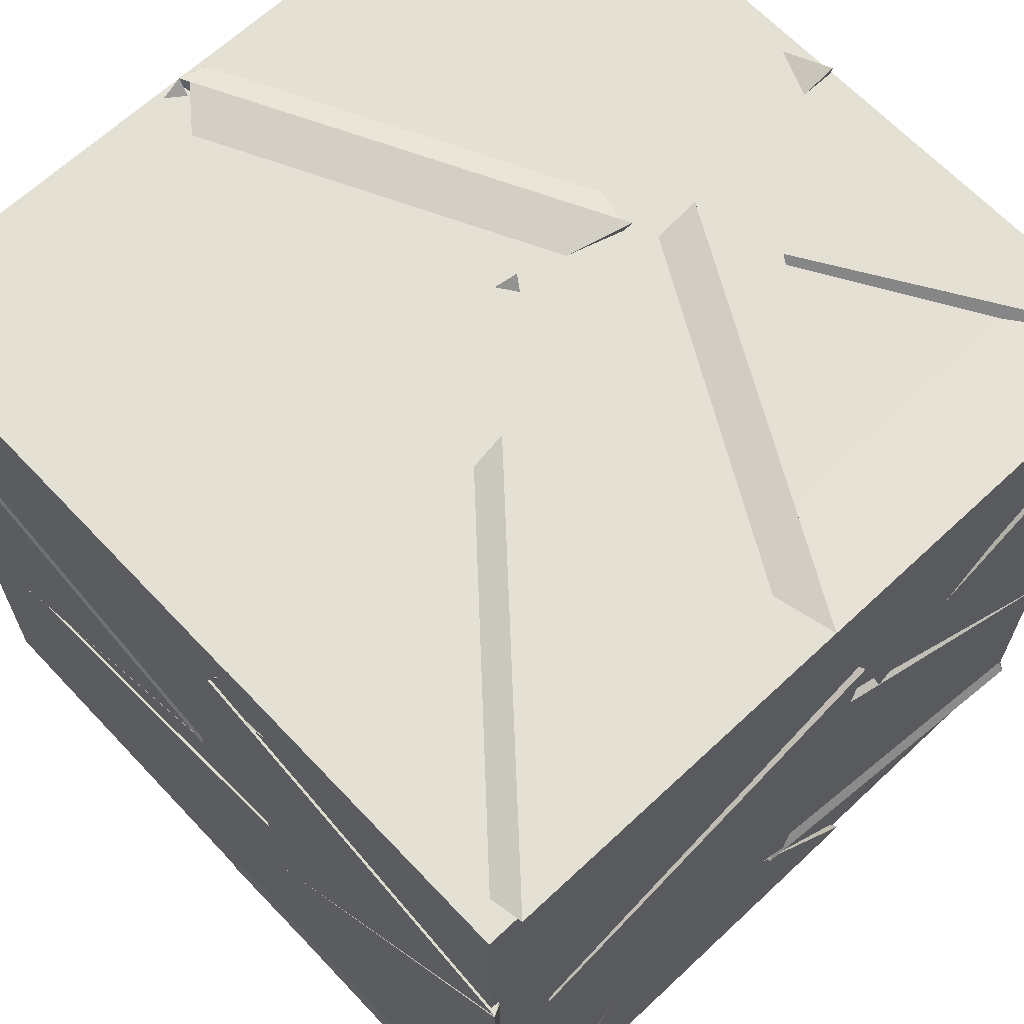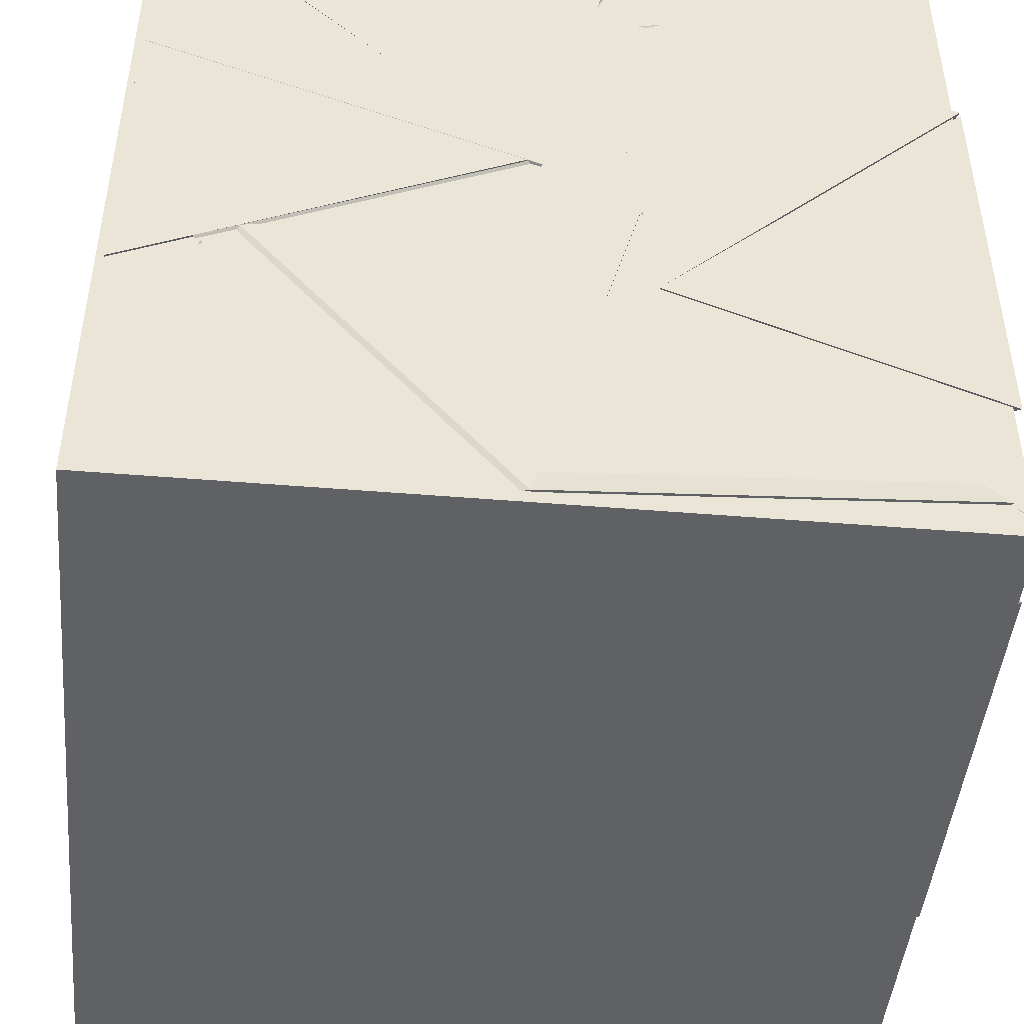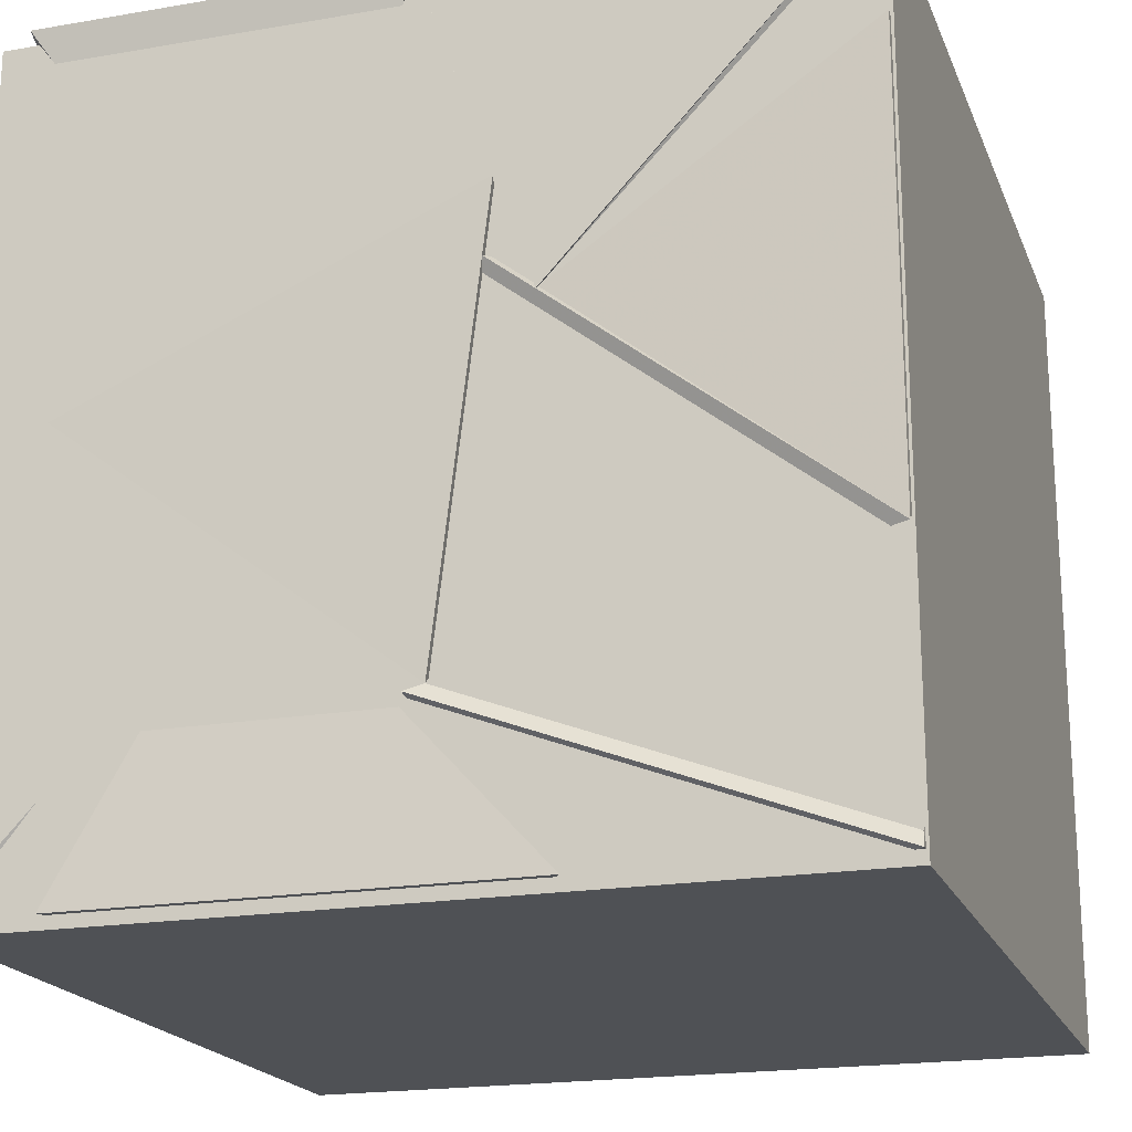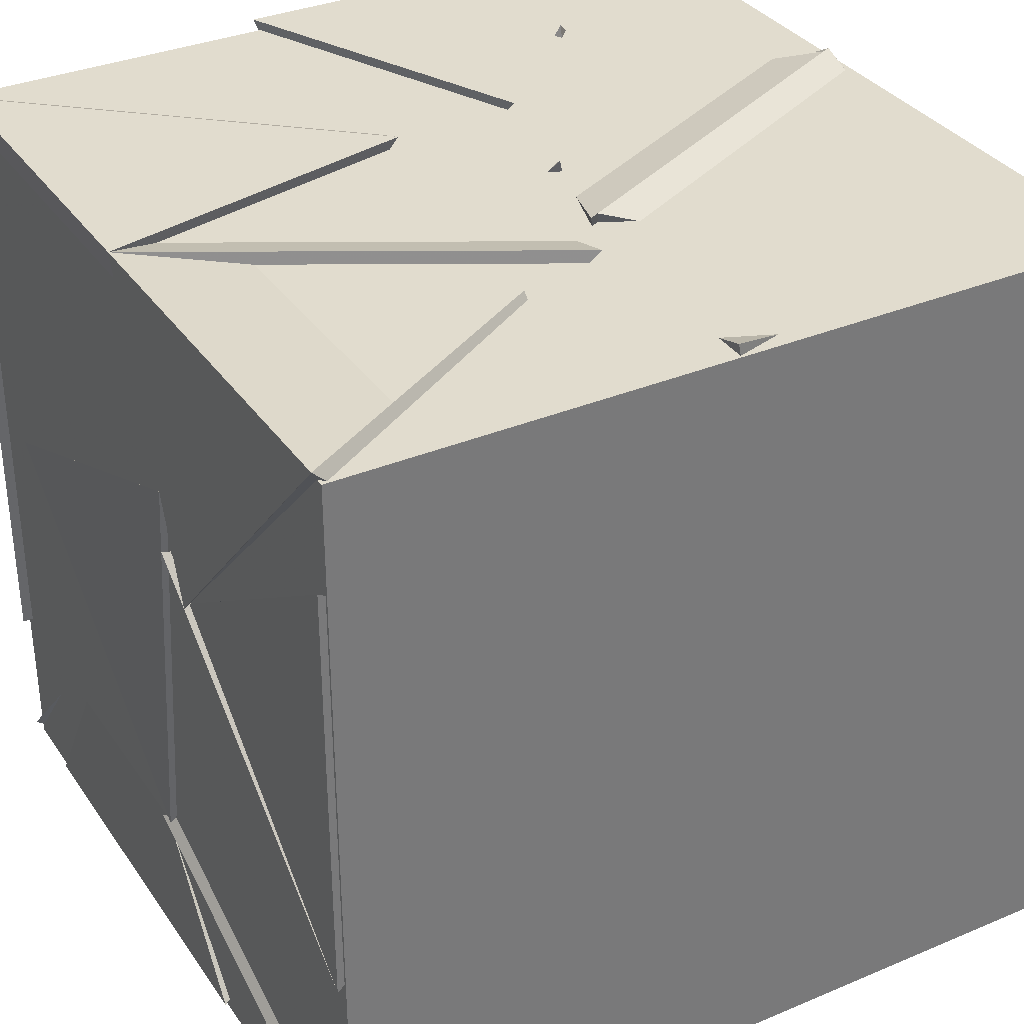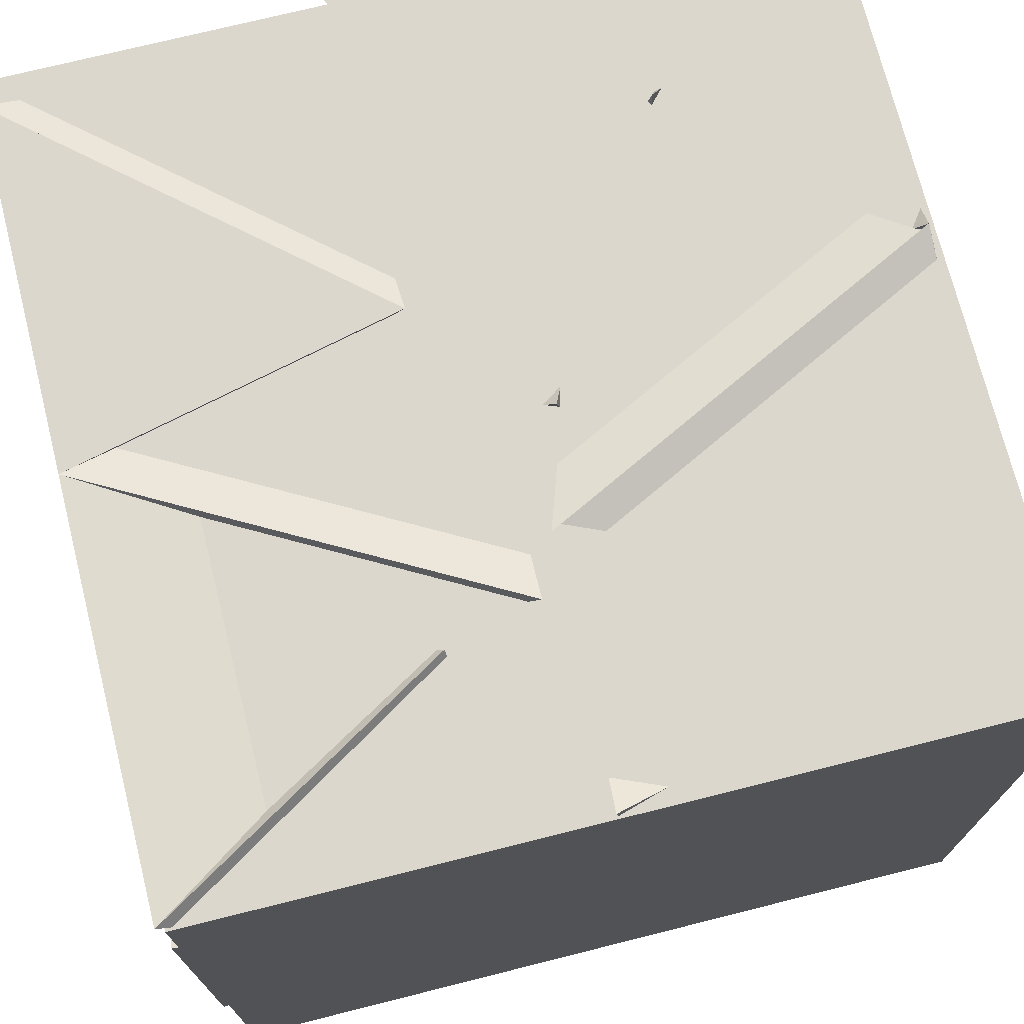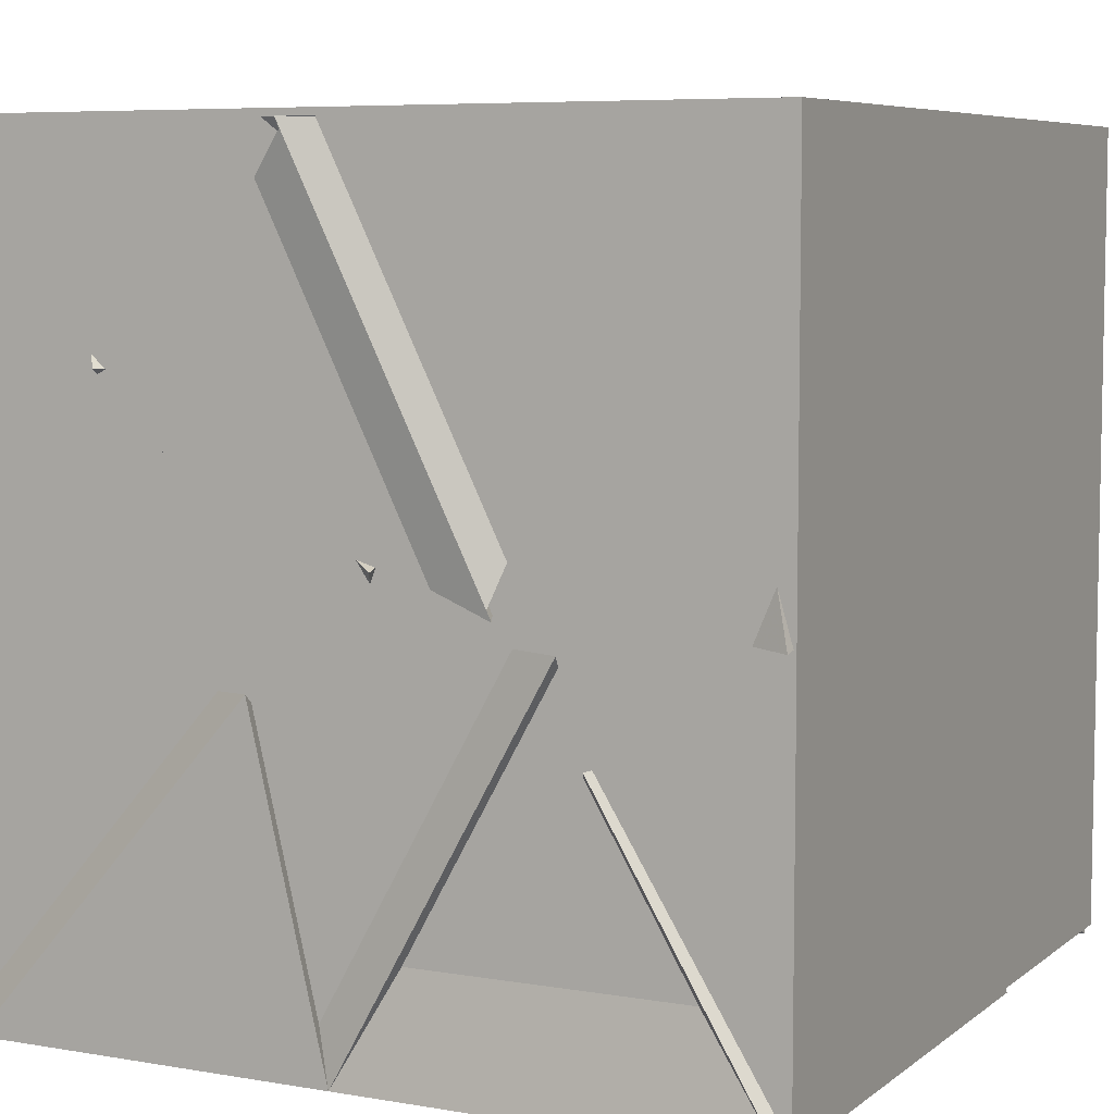
<metadata>
{"format":"obj","ext":"obj","renderer":"f3d","projection":"perspective","resolution":1024,"background":"white","views":[{"elev":65.3,"azim":-43.3,"up":"+Z"},{"elev":-46.3,"azim":-95.4,"up":"+Z"},{"elev":-19.6,"azim":17.7,"up":"+Z"},{"elev":34.1,"azim":60.4,"up":"+Z"},{"elev":72.8,"azim":75.9,"up":"+Z"},{"elev":6.7,"azim":26.8,"up":"+Y"}]}
</metadata>
<code>
v 19.76 20.15 21.03
v 18.98 20.14 20.23
v 18.97 20.92 21.03
v 18.97 19.8 21.03
v 21.03 20.08 18.97
v 20.83 20.82 19.78
v 20.12 20.68 18.97
v 21.03 21.03 18.97
v 19.66 20.14 19.42
v 20.12 19.3 18.97
v 20.14 19.72 20
v 19.48 19.11 19.81
v 20.11 20.17 19.63
v 20.82 21.03 19.69
v 21.03 20.17 20.18
v 20.3 20.75 20.39
v 20.39 21.01 18.97
v 20.12 20.14 19.62
v 19.76 21.03 19.72
v 20.88 20.96 19.68
v 18.97 19.8 19.97
v 18.97 20.07 18.97
v 18.97 20.74 19.79
v 19.76 20.1 19.33
v 20.83 20.82 19.78
v 20.22 20.2 19.68
v 21.03 20.07 20.55
v 21.03 19.27 19.77
v 20.52 20.21 19.58
v 20.25 19.61 20.14
v 20.03 19.4 19.56
v 20.15 18.97 20.31
v 21.03 18.97 19.62
v 20.68 19.64 20.43
v 19.73 20.96 19.77
v 20.41 20.95 18.97
v 19.59 20.2 18.97
v 19.33 21.03 18.97
v 18.97 19.03 19.03
v 19.8 19.77 18.97
v 19.05 19.84 19.8
v 18.97 21.03 20.51
v 19.76 20.44 19.99
v 18.97 20.03 20.11
v 19.41 20.5 21.03
v 20.94 19.23 19.86
v 20.55 20.2 19.56
v 20.06 19.27 19.17
v 20.21 19.66 20.14
v 19.76 20.1 19.33
v 19.74 20.15 19.33
v 18.97 20.06 20.13
v 18.97 20.84 19.74
v 19.82 20.79 20.11
v 20.05 20.24 20.26
v 19.88 21.03 21.03
v 20.69 21.03 20.72
v 19.91 21.03 19.91
v 19.06 19.78 19.73
v 19.7 19.64 18.97
v 19.63 19.02 19.72
v 18.97 18.97 18.97
v 19.81 21.03 19.98
v 19.75 20.13 19.32
v 18.97 20.82 19.73
v 19.99 19.92 20.79
v 19.58 19.14 20.11
v 20.4 19.33 20.31
v 19.88 20.12 19.7
v 18.97 21.03 19.64
v 18.97 20.07 20.13
v 19.82 20.8 20.11
v 21.03 19.31 19.77
v 20.2 19.81 19.22
v 20.96 20.21 19.94
v 20.22 20.04 20.74
v 20 20.44 20
v 21.02 20.18 20.19
v 20.67 20.97 20.72
v 19.38 19.96 19.08
v 20.19 19.56 18.97
v 20.12 20.68 18.97
v 20.25 20.13 19.76
v 19.98 18.97 21.03
v 19.79 19.81 21.03
v 19.05 18.97 21.03
v 19.66 19.16 20.13
v 20.53 19.95 21.03
v 19.68 19.97 20.8
v 20.27 19.21 20.23
v 21.03 18.97 20.73
v 20.27 18.98 20.22
v 21.03 18.97 19.62
v 21.03 19.8 20.28
v 21.03 18.97 18.97
v 20.24 19.75 19.11
v 21.02 19.31 19.77
v 20.74 21.03 20.78
v 21.03 19.98 21.03
v 21.03 20.15 20.16
v 20.38 20.95 19.01
v 20.11 20.09 19.67
v 19.58 20.2 18.99
v 20.32 18.97 18.97
v 19.62 19.01 19.73
v 19.82 19.8 18.97
v 19.2 18.97 18.97
v 20.24 19.7 18.97
v 19.99 18.97 19.37
v 20.95 19.37 19.76
v 19.72 20.35 19.71
v 20.23 19.6 19.32
v 20.19 19.64 20.43
v 20.59 20.33 20.09
v 19.76 19.41 19.95
v 18.97 18.97 20.46
v 18.97 19.77 19.67
v 18.97 18.97 19.34
v 19.4 20.39 20.6
v 20.01 20.36 19.95
v 20.09 20.09 21.03
v 19.7 19.39 20.25
v 20.31 19.38 20.41
v 20.04 20.01 20.95
v 21.03 19.99 21
v 20.59 20.18 19.99
v 19.7 19.41 20.25
v 19.02 20.01 19.89
v 20.04 20.43 19.93
v 19.4 20.39 20.61
v 20.25 20.13 19.76
v 20.18 19.67 18.97
v 19.91 21.03 19.91
v 19.88 21.03 21.03
v 19.74 20.35 20.42
v 19.47 19.7 19.22
v 19.82 20.42 19.89
v 18.97 19.8 19.96
v 19.69 19.38 20.26
v 21.03 18.97 21.03
v 20.46 19.8 20.94
v 20.27 18.97 20.21
v 20.17 18.97 20.49
v 20.06 19.63 19.94
v 19.15 18.98 20.06
v 20.04 18.97 19.38
v 21.03 21.03 19.78
v 21.03 21.03 20.9
v 21.03 20.17 20.18
v 20.3 20.77 20.38
v 20.24 20.22 19.68
v 21.03 20.22 20.16
v 21.03 21 19.79
v 21.03 20.17 19.05
v 20.58 19.71 21.02
v 20.27 18.99 20.23
v 18.97 19.91 20.79
v 18.97 18.97 20.47
v 19.68 19.38 20.19
v 18.97 19.76 19.68
v 19.89 21.01 21.03
v 19.35 20.36 20.83
v 19.98 20.32 20.15
v 20.38 20 21.03
v 19.66 19.16 20.13
v 18.97 19.78 20.75
v 19.78 20.21 20.91
v 18.97 19.87 20.87
v 19.73 19.27 20.3
v 19.09 20.11 20.04
v 20.07 20.26 19.92
v 19.73 21.03 19.72
v 20.49 21.03 20.51
v 20.84 21.03 19.67
v 20.7 21.03 20.71
v 20.05 20.24 20.26
v 20.37 20.03 21.03
v 18.98 18.99 18.94
v 18.98 18.99 21
v 18.98 21.05 21
v 18.98 21.05 18.94
v 21.04 18.99 18.94
v 21.04 21.05 18.94
v 21.04 21.05 21
v 21.04 18.99 21
f 1 2 3
f 1 4 2
f 1 3 4
f 2 4 3
f 5 6 7
f 5 8 6
f 5 7 8
f 6 8 7
f 9 10 11
f 9 12 10
f 9 11 12
f 10 12 11
f 13 14 15
f 13 16 14
f 13 15 16
f 14 16 15
f 17 18 19
f 17 20 18
f 17 19 20
f 18 20 19
f 21 22 23
f 21 24 22
f 21 23 24
f 22 24 23
f 25 5 26
f 25 7 5
f 25 26 7
f 5 7 26
f 27 28 29
f 27 30 28
f 27 29 30
f 28 30 29
f 31 32 33
f 31 34 32
f 31 33 34
f 32 34 33
f 35 36 37
f 35 38 36
f 35 37 38
f 36 38 37
f 39 22 40
f 39 41 22
f 39 40 41
f 22 41 40
f 42 43 44
f 42 45 43
f 42 44 45
f 43 45 44
f 46 47 48
f 46 49 47
f 46 48 49
f 47 49 48
f 23 22 50
f 23 38 22
f 23 50 38
f 22 38 50
f 51 52 53
f 51 54 52
f 51 53 54
f 52 54 53
f 55 56 57
f 55 58 56
f 55 57 58
f 56 58 57
f 59 60 61
f 59 62 60
f 59 61 62
f 60 62 61
f 63 64 38
f 63 65 64
f 63 38 65
f 64 65 38
f 66 67 68
f 66 69 67
f 66 68 69
f 67 69 68
f 70 71 42
f 70 72 71
f 70 42 72
f 71 72 42
f 73 74 75
f 73 5 74
f 73 75 5
f 74 5 75
f 76 77 78
f 76 79 77
f 76 78 79
f 77 79 78
f 80 81 82
f 80 83 81
f 80 82 83
f 81 83 82
f 84 85 86
f 84 87 85
f 84 86 87
f 85 87 86
f 88 89 84
f 88 90 89
f 88 84 90
f 89 90 84
f 91 92 93
f 91 94 92
f 91 93 94
f 92 94 93
f 5 95 96
f 5 97 95
f 5 96 97
f 95 97 96
f 98 99 76
f 98 100 99
f 98 76 100
f 99 100 76
f 35 101 102
f 35 103 101
f 35 102 103
f 101 103 102
f 104 105 106
f 104 107 105
f 104 106 107
f 105 107 106
f 108 95 109
f 108 110 95
f 108 109 110
f 95 110 109
f 111 112 113
f 111 114 112
f 111 113 114
f 112 114 113
f 115 116 117
f 115 118 116
f 115 117 118
f 116 118 117
f 119 120 121
f 119 122 120
f 119 121 122
f 120 122 121
f 123 124 125
f 123 126 124
f 123 125 126
f 124 126 125
f 127 128 129
f 127 130 128
f 127 129 130
f 128 130 129
f 131 7 132
f 131 5 7
f 131 132 5
f 7 5 132
f 42 133 134
f 42 135 133
f 42 134 135
f 133 135 134
f 136 137 138
f 136 139 137
f 136 138 139
f 137 139 138
f 140 84 141
f 140 142 84
f 140 141 142
f 84 142 141
f 143 144 145
f 143 146 144
f 143 145 146
f 144 146 145
f 147 148 149
f 147 150 148
f 147 149 150
f 148 150 149
f 151 152 153
f 151 154 152
f 151 153 154
f 152 154 153
f 155 94 156
f 155 140 94
f 155 156 140
f 94 140 156
f 157 158 159
f 157 160 158
f 157 159 160
f 158 160 159
f 161 162 163
f 161 164 162
f 161 163 164
f 162 164 163
f 85 165 166
f 85 86 165
f 85 166 86
f 165 86 166
f 167 168 169
f 167 170 168
f 167 169 170
f 168 170 169
f 171 172 173
f 171 174 172
f 171 173 174
f 172 174 173
f 175 176 56
f 175 177 176
f 175 56 177
f 176 177 56
f 178 179 180 181
f 182 183 184 185
f 178 182 185 179
f 181 180 184 183
f 178 181 183 182
f 179 185 184 180

</code>
